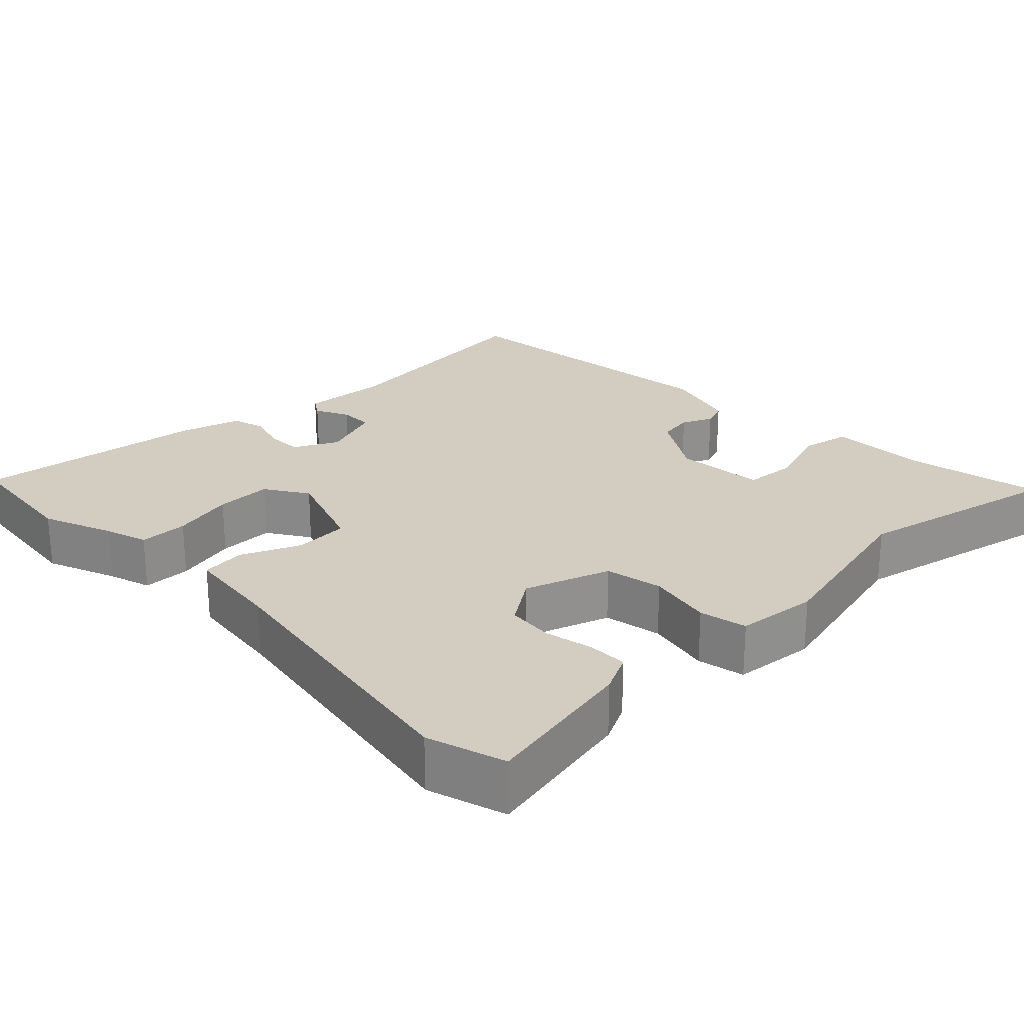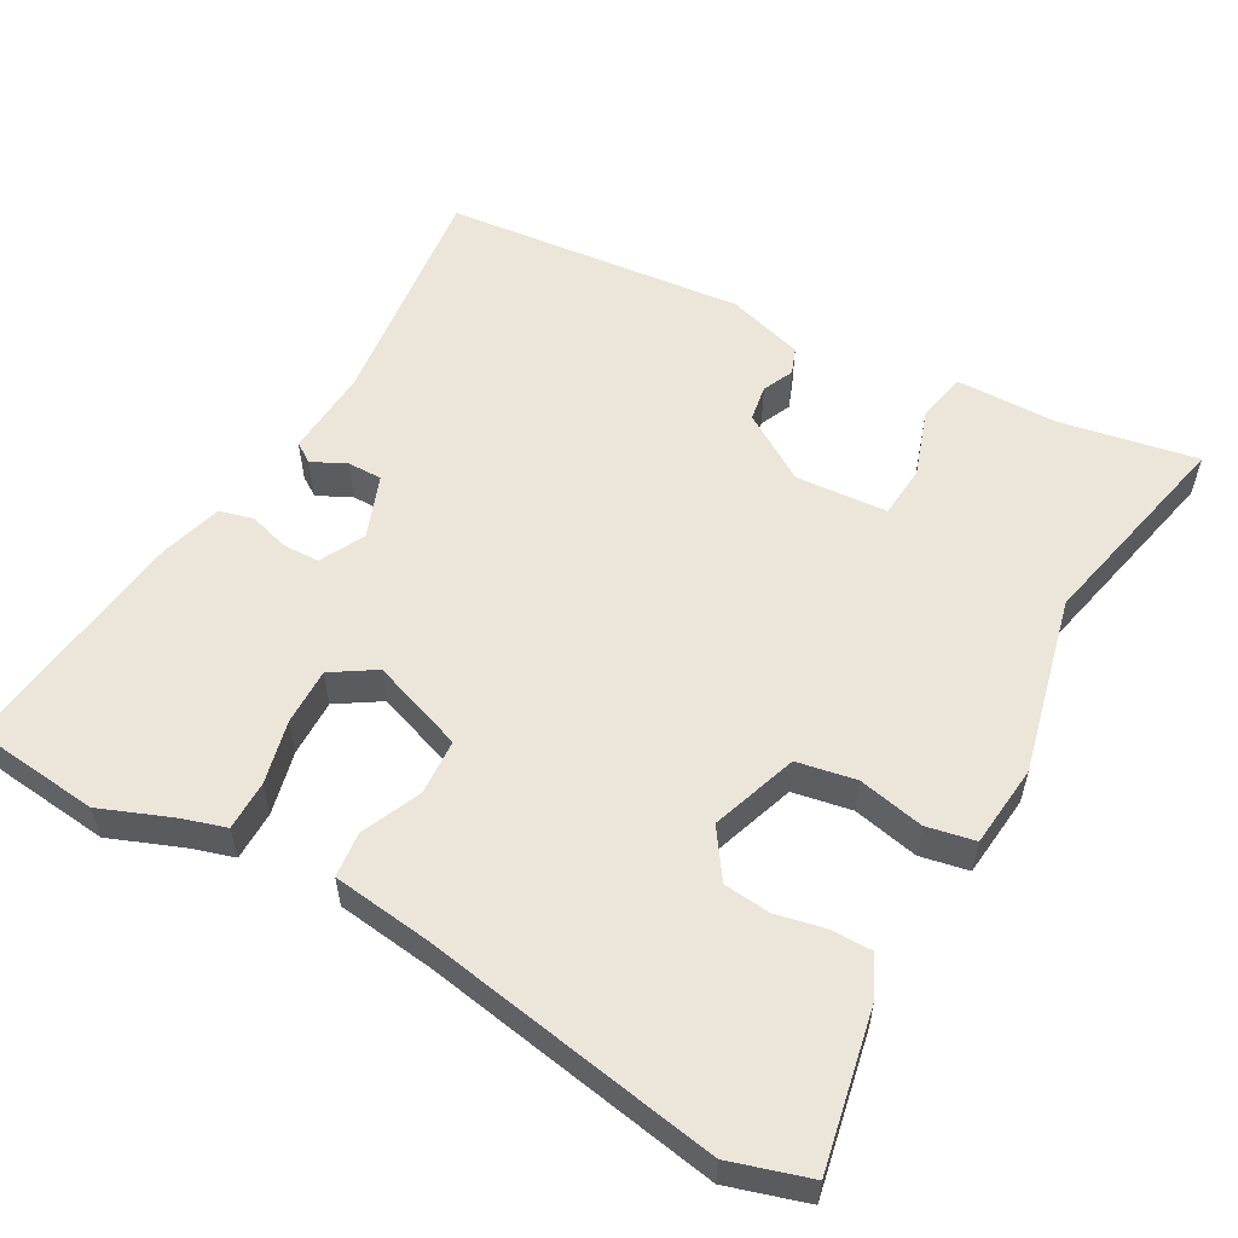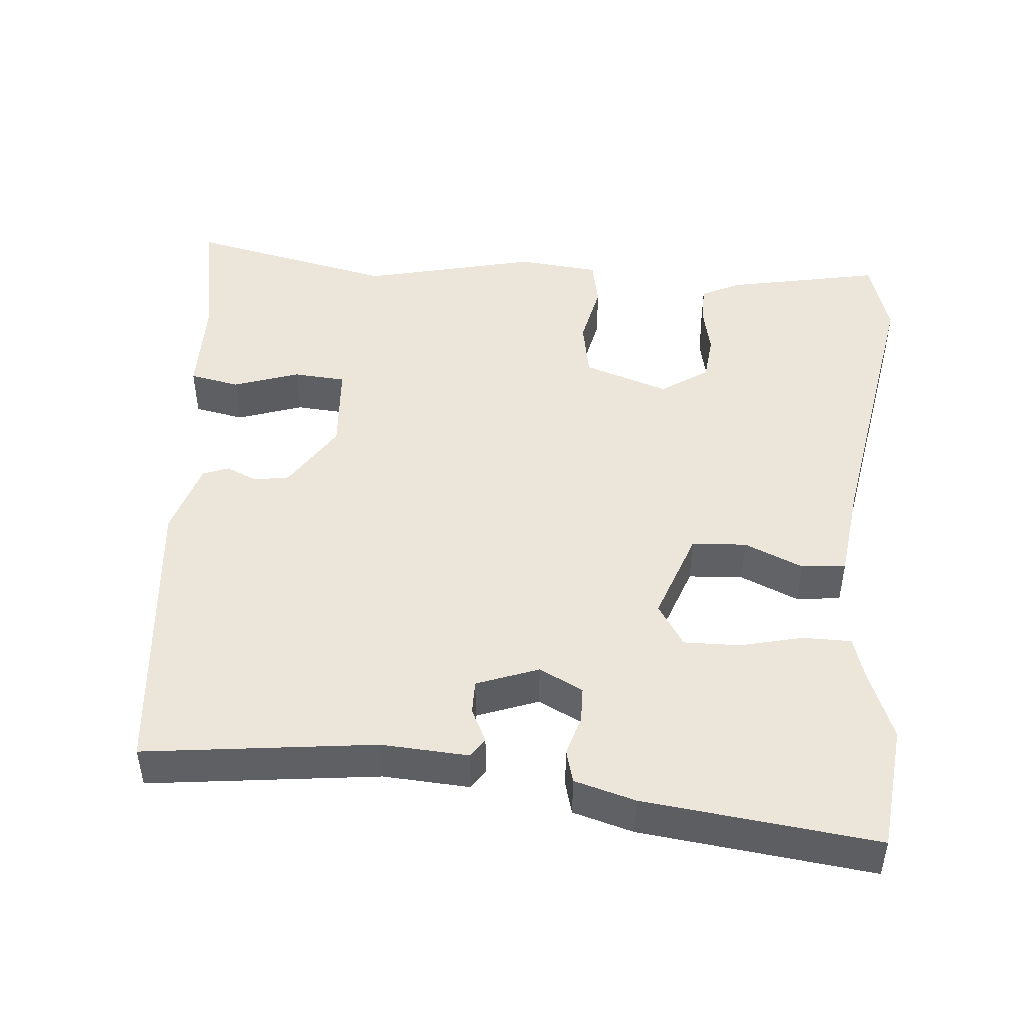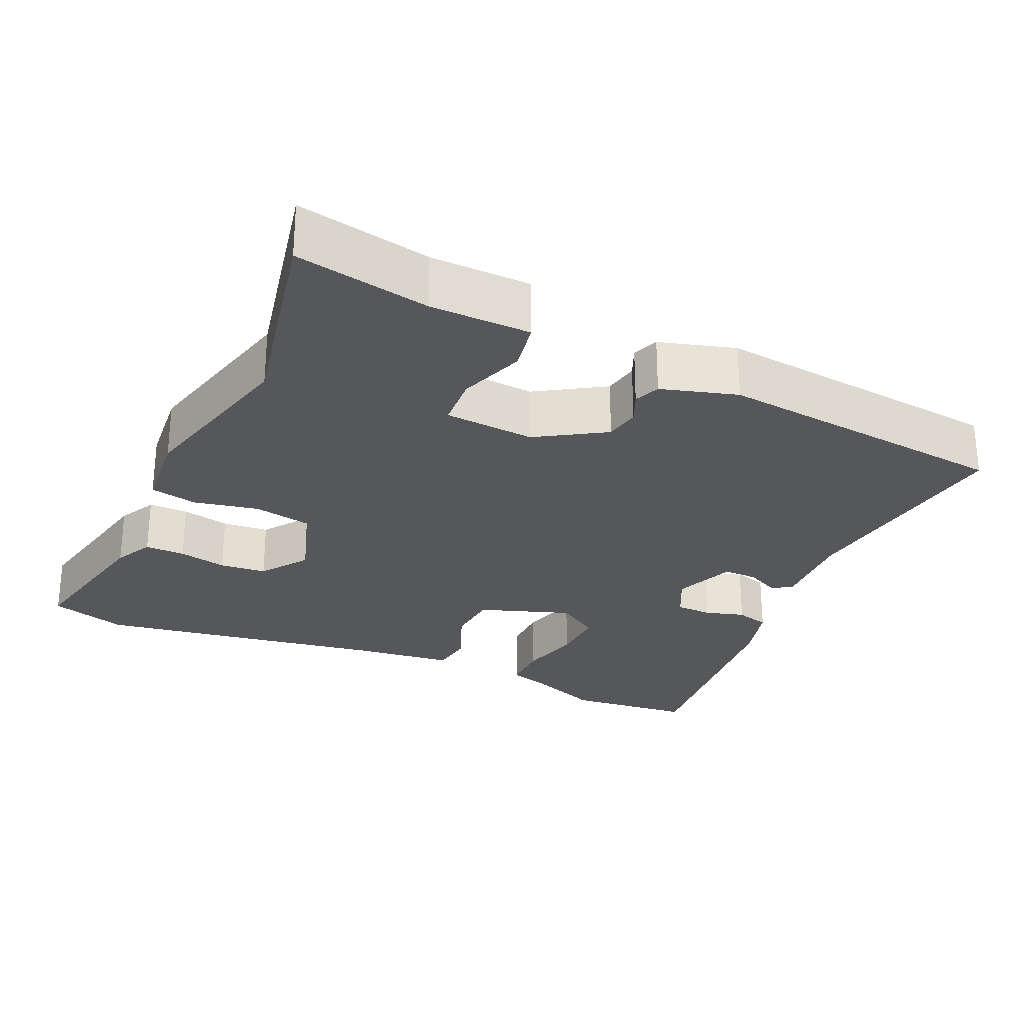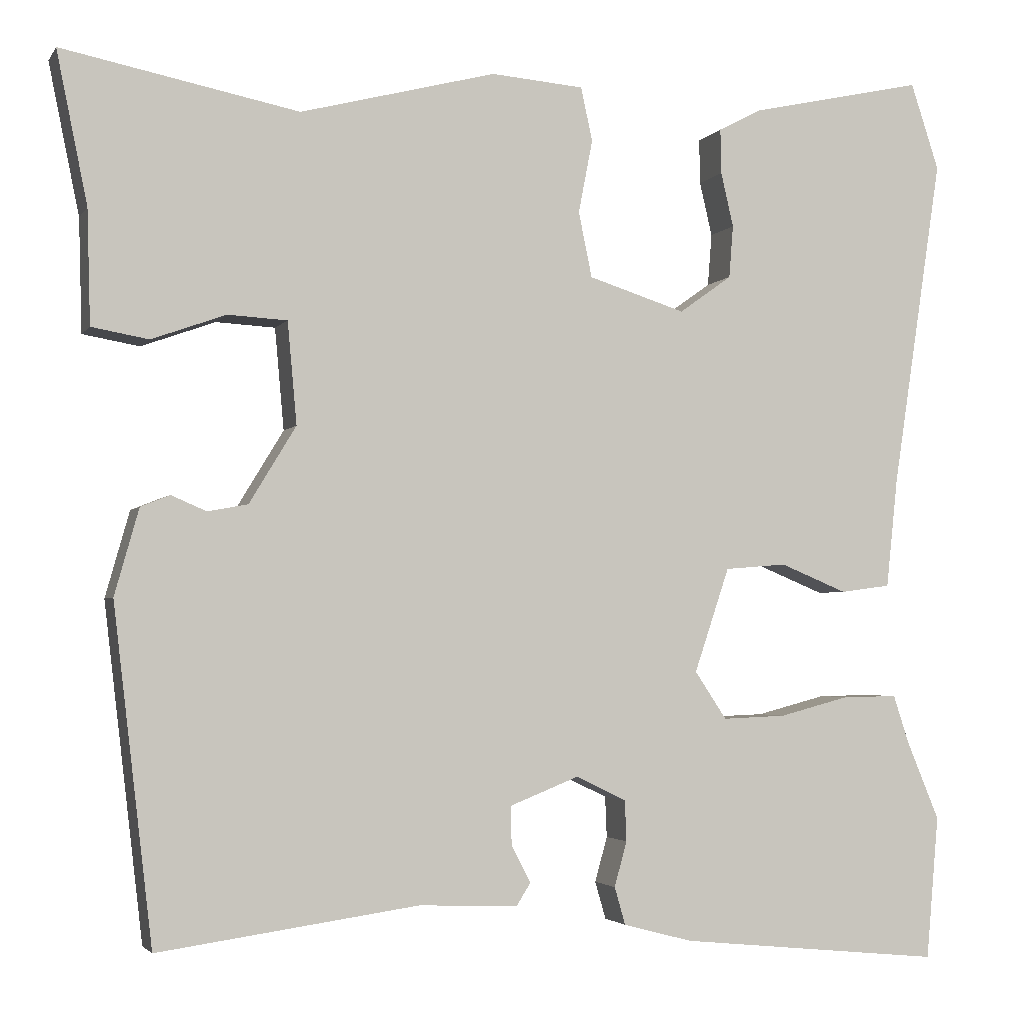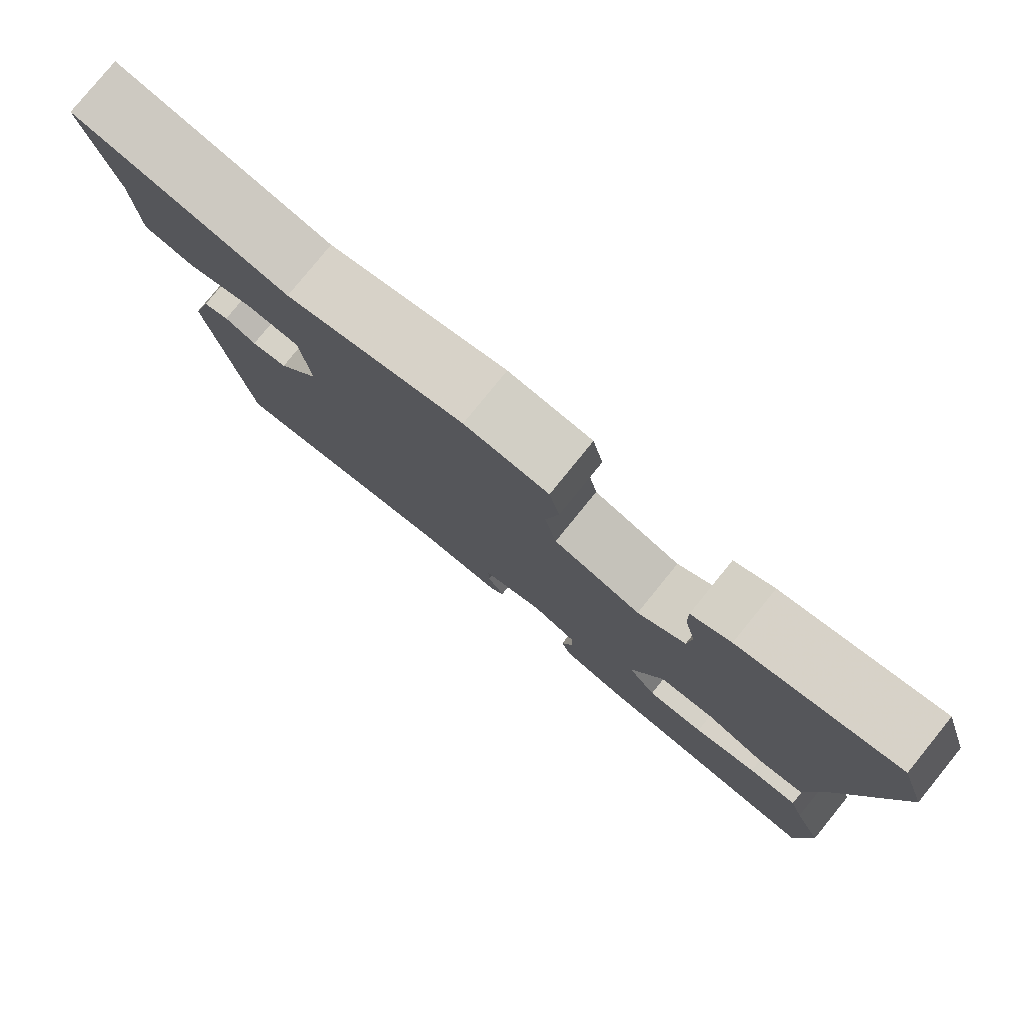
<metadata>
{"format":"obj","ext":"obj","renderer":"f3d","projection":"perspective","resolution":1024,"background":"white","views":[{"elev":24.4,"azim":-43.2,"up":"+Y"},{"elev":56.0,"azim":-59.7,"up":"+Y"},{"elev":46.9,"azim":-174.0,"up":"+Y"},{"elev":-27.0,"azim":66.2,"up":"+Y"},{"elev":-3.0,"azim":162.5,"up":"+Z"},{"elev":79.7,"azim":-140.9,"up":"+Z"}]}
</metadata>
<code>
v 0.469 0.07 -0.506
v 0.157 0.07 -0.462
v 0.039 0.07 -0.467
v 0.022 0.07 -0.44
v 0.045 0.07 -0.395
v 0.046 0.07 -0.349
v -0.037 0.07 -0.316
v -0.097 0.07 -0.345
v -0.099 0.07 -0.394
v -0.084 0.07 -0.448
v -0.097 0.07 -0.493
v -0.18 0.07 -0.515
v -0.496 0.07 -0.546
v -0.511 0.07 -0.375
v -0.472 0.07 -0.281
v -0.453 0.07 -0.223
v -0.387 0.07 -0.224
v -0.303 0.07 -0.246
v -0.227 0.07 -0.249
v -0.189 0.07 -0.192
v -0.231 0.07 -0.067
v -0.305 0.07 -0.061
v -0.385 0.07 -0.094
v -0.445 0.07 -0.086
v -0.459 0.07 0.046
v -0.519 0.07 0.442
v -0.485 0.07 0.546
v -0.276 0.07 0.5
v -0.224 0.07 0.473
v -0.225 0.07 0.419
v -0.24 0.07 0.354
v -0.235 0.07 0.291
v -0.172 0.07 0.246
v -0.056 0.07 0.283
v -0.04 0.07 0.361
v -0.057 0.07 0.449
v -0.043 0.07 0.513
v 0.068 0.07 0.522
v 0.303 0.07 0.461
v 0.586 0.07 0.517
v 0.549 0.07 0.336
v 0.545 0.07 0.2
v 0.477 0.07 0.188
v 0.388 0.07 0.22
v 0.317 0.07 0.216
v 0.306 0.07 0.094
v 0.362 0.07 0.002
v 0.41 0.07 -0.007
v 0.452 0.07 0.011
v 0.487 0.07 -0.003
v 0.516 0.07 -0.106
v 0.469 0 -0.506
v 0.157 0 -0.462
v 0.039 0 -0.467
v 0.022 0 -0.44
v 0.045 0 -0.395
v 0.046 0 -0.349
v -0.037 0 -0.316
v -0.097 0 -0.345
v -0.099 0 -0.394
v -0.084 0 -0.448
v -0.097 0 -0.493
v -0.18 0 -0.515
v -0.496 0 -0.546
v -0.511 0 -0.375
v -0.472 0 -0.281
v -0.453 0 -0.223
v -0.387 0 -0.224
v -0.303 0 -0.246
v -0.227 0 -0.249
v -0.189 0 -0.192
v -0.231 0 -0.067
v -0.305 0 -0.061
v -0.385 0 -0.094
v -0.445 0 -0.086
v -0.459 0 0.046
v -0.519 0 0.442
v -0.485 0 0.546
v -0.276 0 0.5
v -0.224 0 0.473
v -0.225 0 0.419
v -0.24 0 0.354
v -0.235 0 0.291
v -0.172 0 0.246
v -0.056 0 0.283
v -0.04 0 0.361
v -0.057 0 0.449
v -0.043 0 0.513
v 0.068 0 0.522
v 0.303 0 0.461
v 0.586 0 0.517
v 0.549 0 0.336
v 0.545 0 0.2
v 0.477 0 0.188
v 0.388 0 0.22
v 0.317 0 0.216
v 0.306 0 0.094
v 0.362 0 0.002
v 0.41 0 -0.007
v 0.452 0 0.011
v 0.487 0 -0.003
v 0.516 0 -0.106
f 48 49 50 51
f 47 48 51 1
f 46 47 1 2
f 45 46 2 3
f 41 42 43 44
f 39 40 41 44
f 39 44 45
f 35 36 37 38
f 34 35 38 39
f 28 29 30 31
f 28 31 32
f 25 26 27 28
f 25 28 32
f 22 23 24 25
f 21 22 25 32
f 20 21 32 33
f 15 16 17 18
f 15 18 19
f 14 15 19
f 13 14 19
f 12 13 19
f 9 10 11 12
f 8 9 12 19
f 7 8 19 20
f 3 4 5
f 39 45 3 5
f 7 20 33 34
f 6 7 34 39
f 5 6 39
f 102 101 100 99
f 52 102 99 98
f 53 52 98 97
f 54 53 97 96
f 95 94 93 92
f 95 92 91 90
f 96 95 90
f 89 88 87 86
f 90 89 86 85
f 82 81 80 79
f 83 82 79
f 79 78 77 76
f 83 79 76
f 76 75 74 73
f 83 76 73 72
f 84 83 72 71
f 69 68 67 66
f 70 69 66
f 70 66 65
f 70 65 64
f 70 64 63
f 63 62 61 60
f 70 63 60 59
f 71 70 59 58
f 56 55 54
f 56 54 96 90
f 85 84 71 58
f 90 85 58 57
f 90 57 56
f 1 52 53 2
f 2 53 54 3
f 3 54 55 4
f 4 55 56 5
f 5 56 57 6
f 6 57 58 7
f 7 58 59 8
f 8 59 60 9
f 9 60 61 10
f 10 61 62 11
f 11 62 63 12
f 12 63 64 13
f 13 64 65 14
f 14 65 66 15
f 15 66 67 16
f 16 67 68 17
f 17 68 69 18
f 18 69 70 19
f 19 70 71 20
f 20 71 72 21
f 21 72 73 22
f 22 73 74 23
f 23 74 75 24
f 24 75 76 25
f 25 76 77 26
f 26 77 78 27
f 27 78 79 28
f 28 79 80 29
f 29 80 81 30
f 30 81 82 31
f 31 82 83 32
f 32 83 84 33
f 33 84 85 34
f 34 85 86 35
f 35 86 87 36
f 36 87 88 37
f 37 88 89 38
f 38 89 90 39
f 39 90 91 40
f 40 91 92 41
f 41 92 93 42
f 42 93 94 43
f 43 94 95 44
f 44 95 96 45
f 45 96 97 46
f 46 97 98 47
f 47 98 99 48
f 48 99 100 49
f 49 100 101 50
f 50 101 102 51
f 51 102 52 1

</code>
